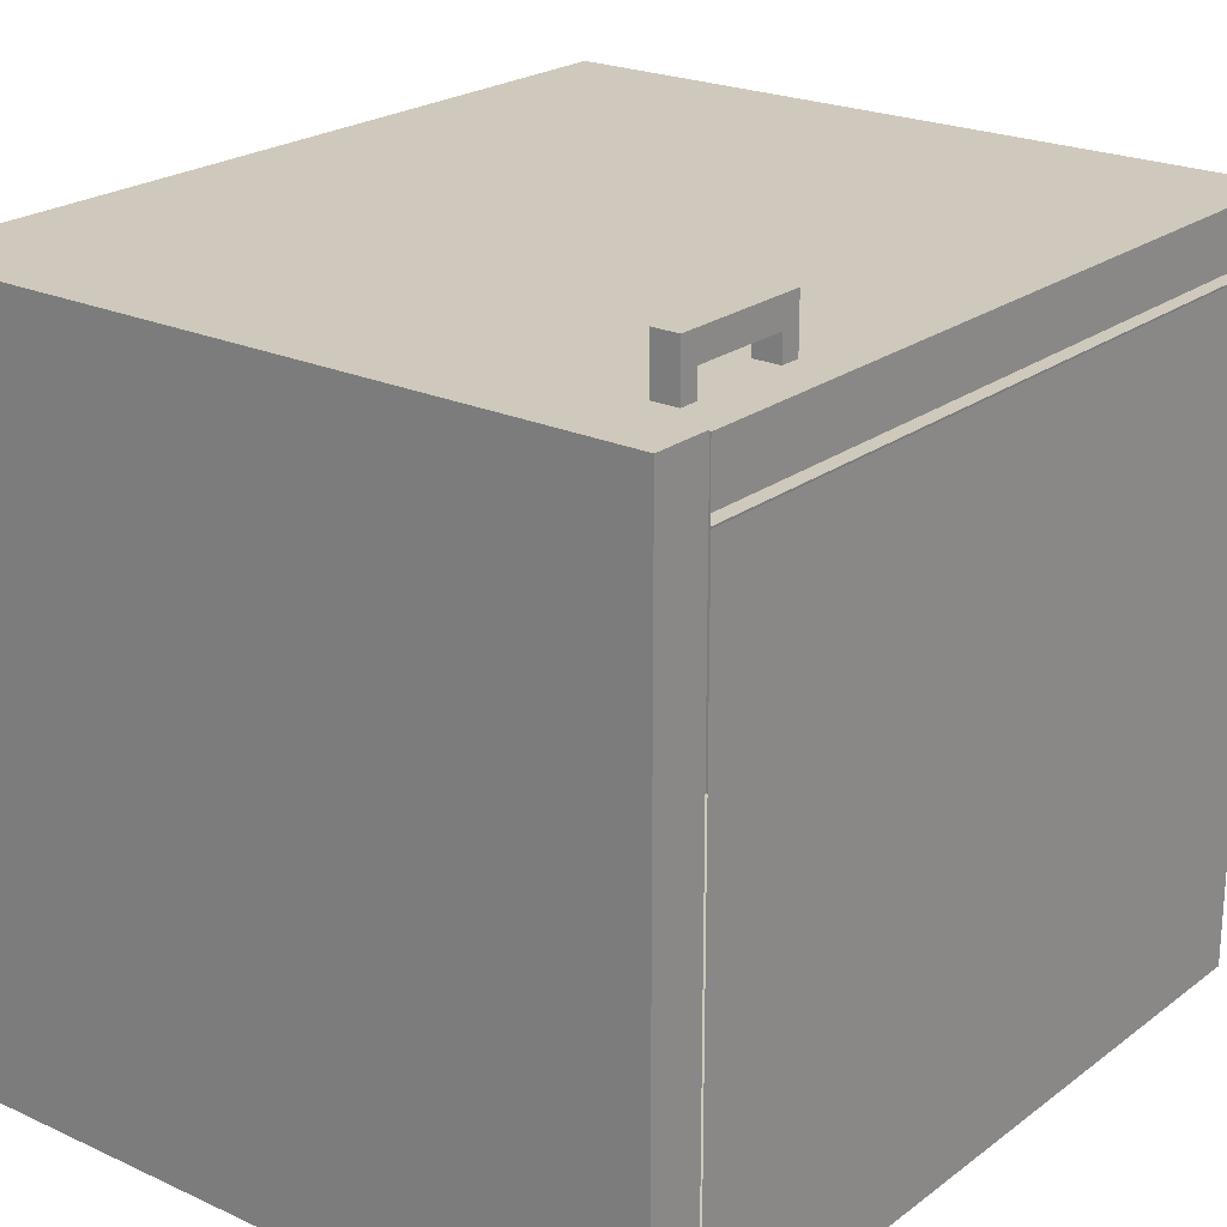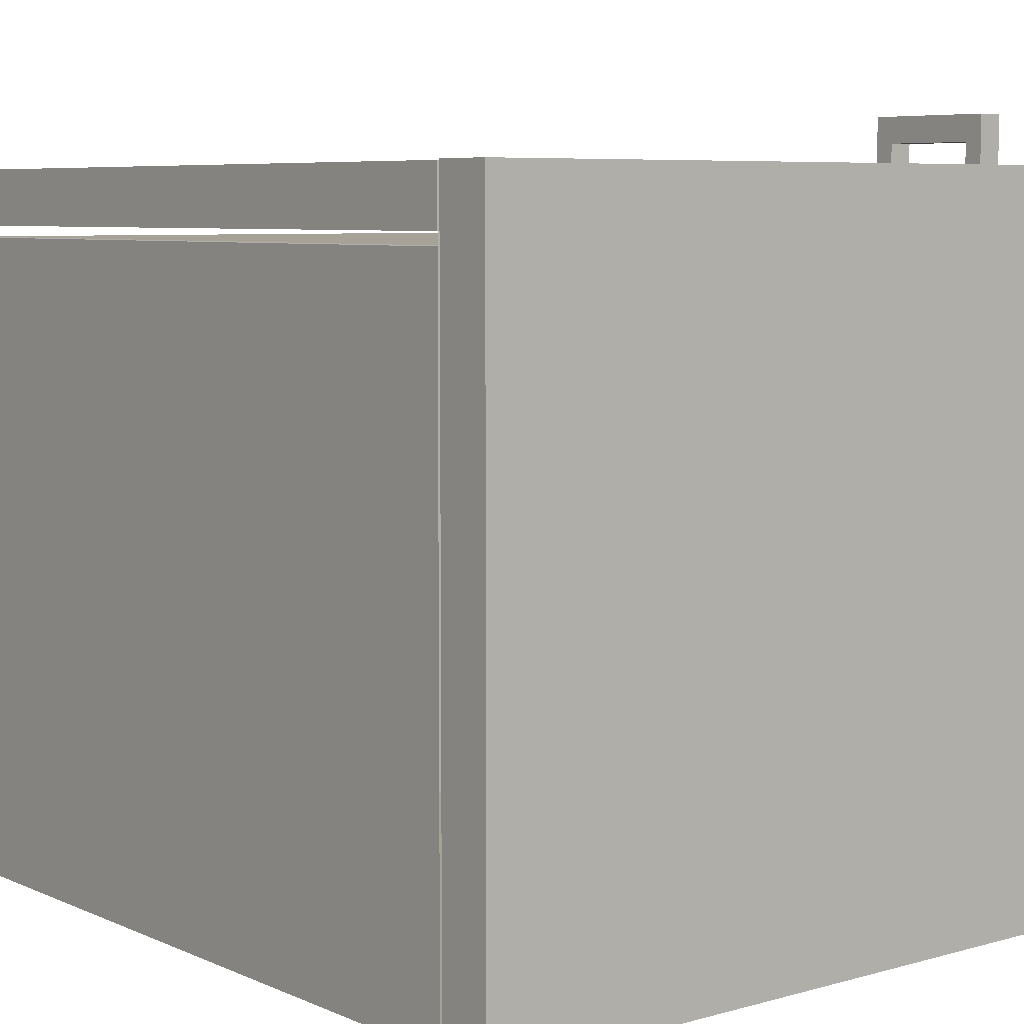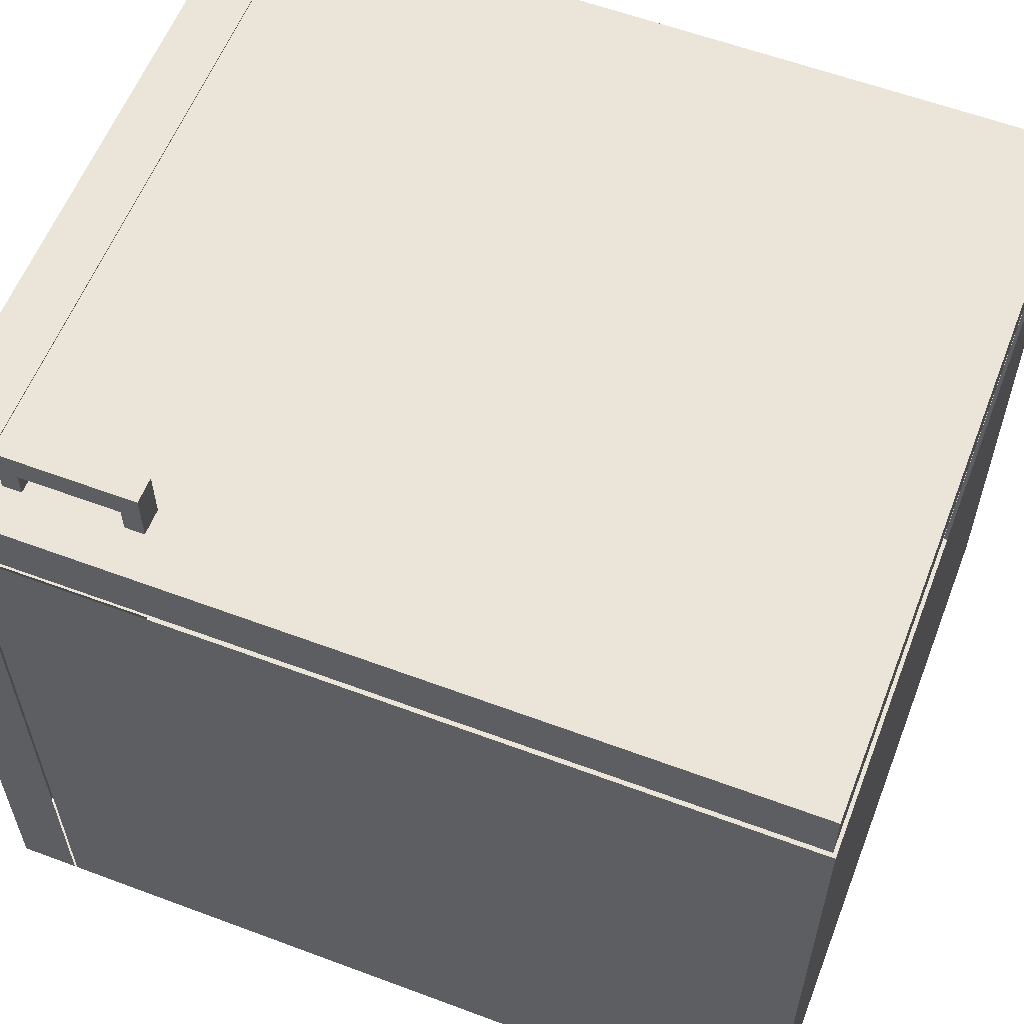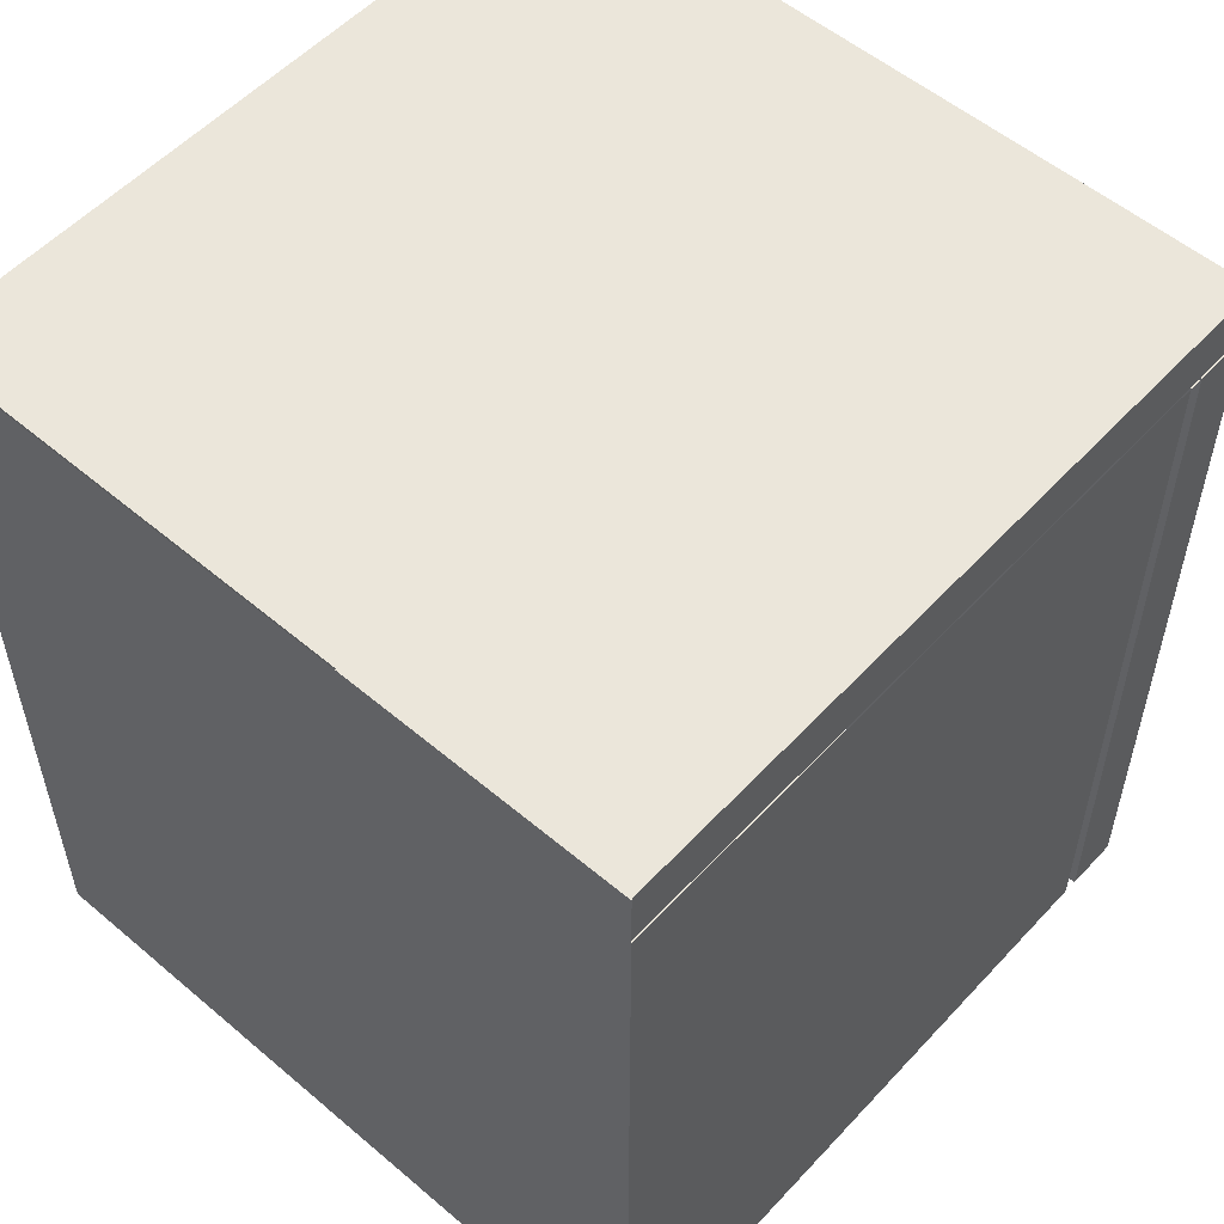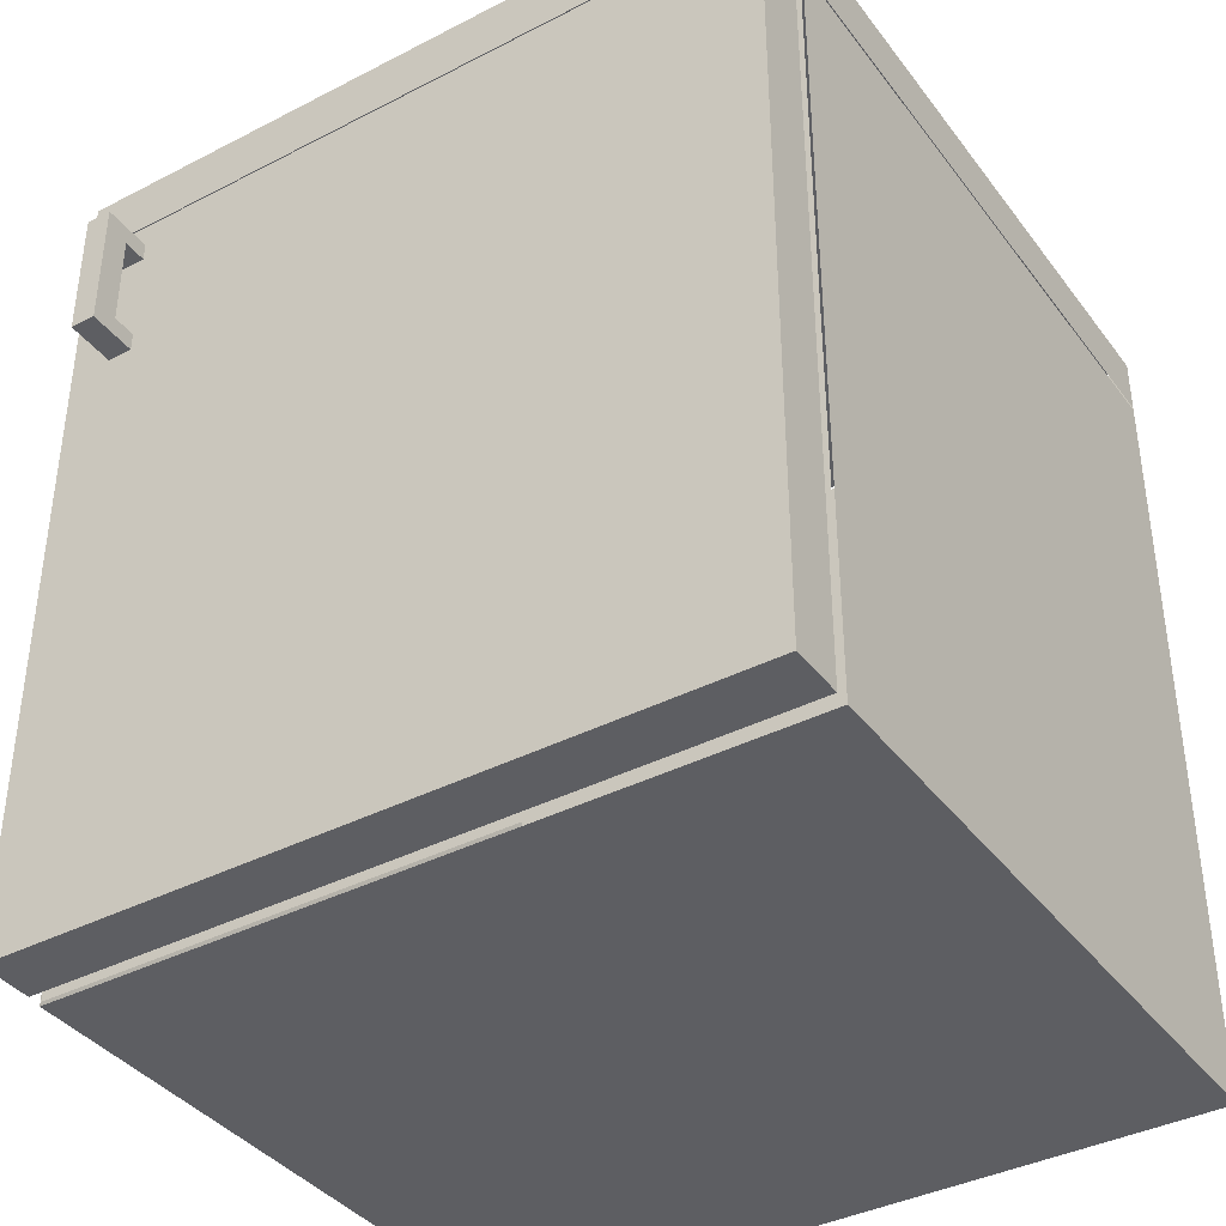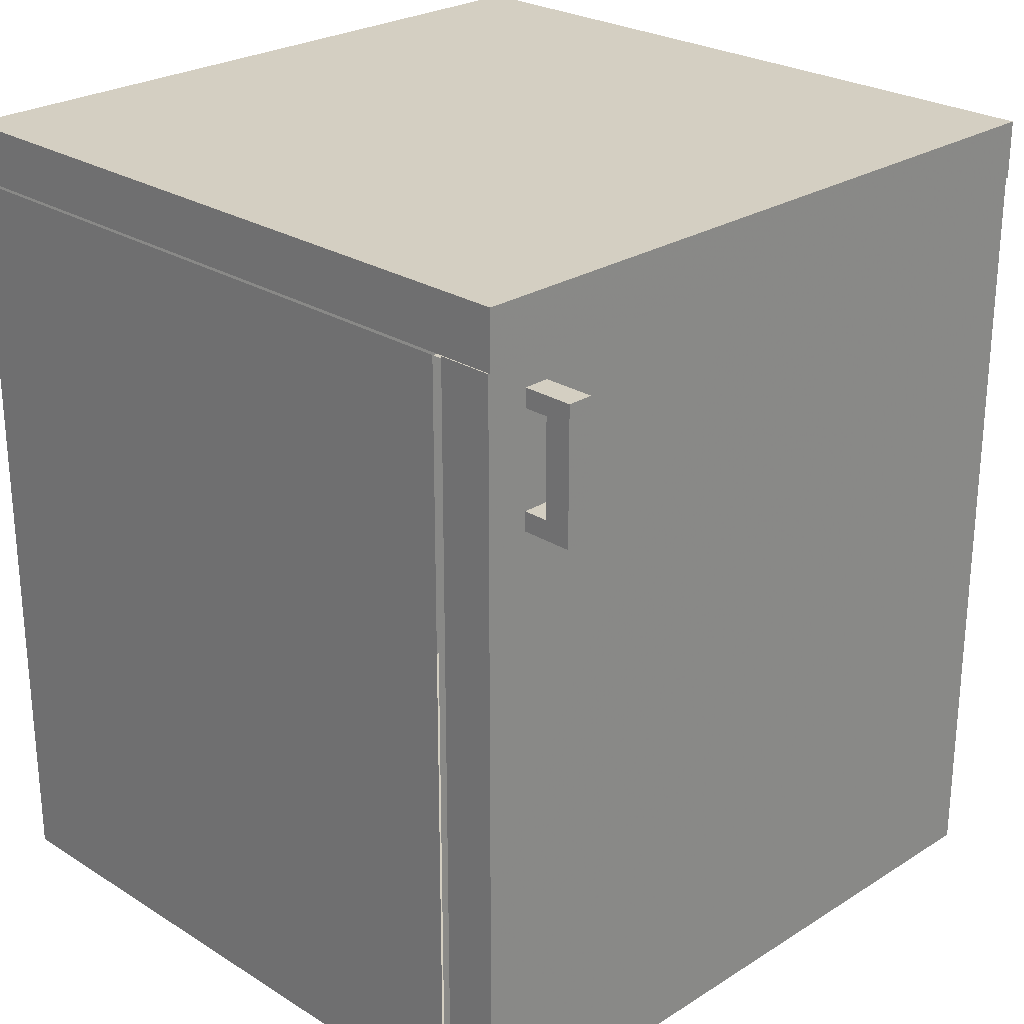
<metadata>
{"format":"obj","ext":"obj","renderer":"f3d","projection":"perspective","resolution":1024,"background":"white","views":[{"elev":22.5,"azim":-141.7,"up":"+Z"},{"elev":6.6,"azim":141.1,"up":"+Z"},{"elev":58.7,"azim":-68.9,"up":"+Z"},{"elev":54.7,"azim":-138.2,"up":"+Y"},{"elev":-38.7,"azim":32.9,"up":"+Y"},{"elev":25.6,"azim":-45.1,"up":"+Y"}]}
</metadata>
<code>
g Cube_Cube_Material
v -2.246 -0.1926 1.133
v -2.246 -0.1926 -1.23
v -2.246 0.01528 -1.23
v -2.246 0.01528 1.133
v -4.866 -0.1926 -1.23
v -4.866 -0.1926 1.133
v -4.866 0.01528 1.133
v -4.866 0.01528 -1.23
v -4.866 -0.1926 1.375
v -4.866 0.01528 1.375
v -2.246 0.01528 1.375
v -2.246 -0.1926 1.375
f 1 2 3 4
f 5 6 7 8
f 7 4 3 8
f 7 6 9 10
f 4 7 10 11
f 1 4 11 12
f 9 12 11 10
g Cube_Cube_Wood_Cherry
v -4.866 -3.003 1.129
v -4.866 -0.2024 1.129
v -4.866 -0.2024 -1.23
v -4.866 -3.003 -1.23
v -2.246 -0.2024 -1.23
v -2.246 -0.2024 1.129
v -2.246 -3.003 1.129
v -2.246 -3.003 -1.23
v -4.871 -0.1926 1.371
v -2.25 -0.1926 1.371
v -2.25 -0.1926 1.171
v -4.871 -0.1926 1.171
v -4.871 -2.992 1.371
v -2.25 -2.992 1.371
v -4.871 -2.992 1.171
v -2.25 -2.992 1.171
v -4.866 0.00544 -1.23
v -2.246 0.00544 -1.23
v -2.246 -0.2024 1.371
v -4.866 -0.2024 1.371
f 13 14 15 16
f 17 18 19 20
f 15 17 20 16
f 19 13 16 20
f 21 22 23 24
f 25 26 22 21
f 27 28 26 25
f 24 23 28 27
f 23 22 26 28
f 25 21 24 27
f 17 15 29 30
f 14 18 31 32
g Cube_Cube_Aluminum
v -4.623 -0.2805 1.365
v -4.623 -0.3473 1.365
v -4.715 -0.3473 1.365
v -4.715 -0.2805 1.365
v -4.715 -0.3473 1.459
v -4.715 -0.2805 1.459
v -4.623 -0.2805 1.459
v -4.623 -0.3473 1.459
v -4.623 -0.2805 1.553
v -4.623 -0.3473 1.553
v -4.715 -0.2805 1.553
v -4.715 -0.3473 1.553
v -4.623 -0.6899 1.553
v -4.623 -0.6899 1.459
v -4.715 -0.6899 1.553
v -4.715 -0.6899 1.459
v -4.715 -0.7584 1.459
v -4.715 -0.7584 1.553
v -4.623 -0.7584 1.553
v -4.623 -0.7584 1.459
v -4.623 -0.7584 1.365
v -4.623 -0.6899 1.365
v -4.715 -0.7584 1.365
v -4.715 -0.6899 1.365
v -4.86 -2.991 1.131
v -2.253 -2.991 1.131
v -2.253 -0.1947 1.131
v -4.86 -0.1947 1.131
f 33 34 35 36
f 35 37 38 36
f 39 33 36 38
f 33 39 40 34
f 34 40 37 35
f 39 41 42 40
f 38 43 41 39
f 37 44 43 38
f 41 43 44 42
f 42 45 46 40
f 44 47 45 42
f 37 48 47 44
f 40 46 48 37
f 48 49 50 47
f 47 50 51 45
f 45 51 52 46
f 52 51 50 49
f 52 53 54 46
f 49 55 53 52
f 48 56 55 49
f 46 54 56 48
f 54 53 55 56
f 57 58 59 60

</code>
